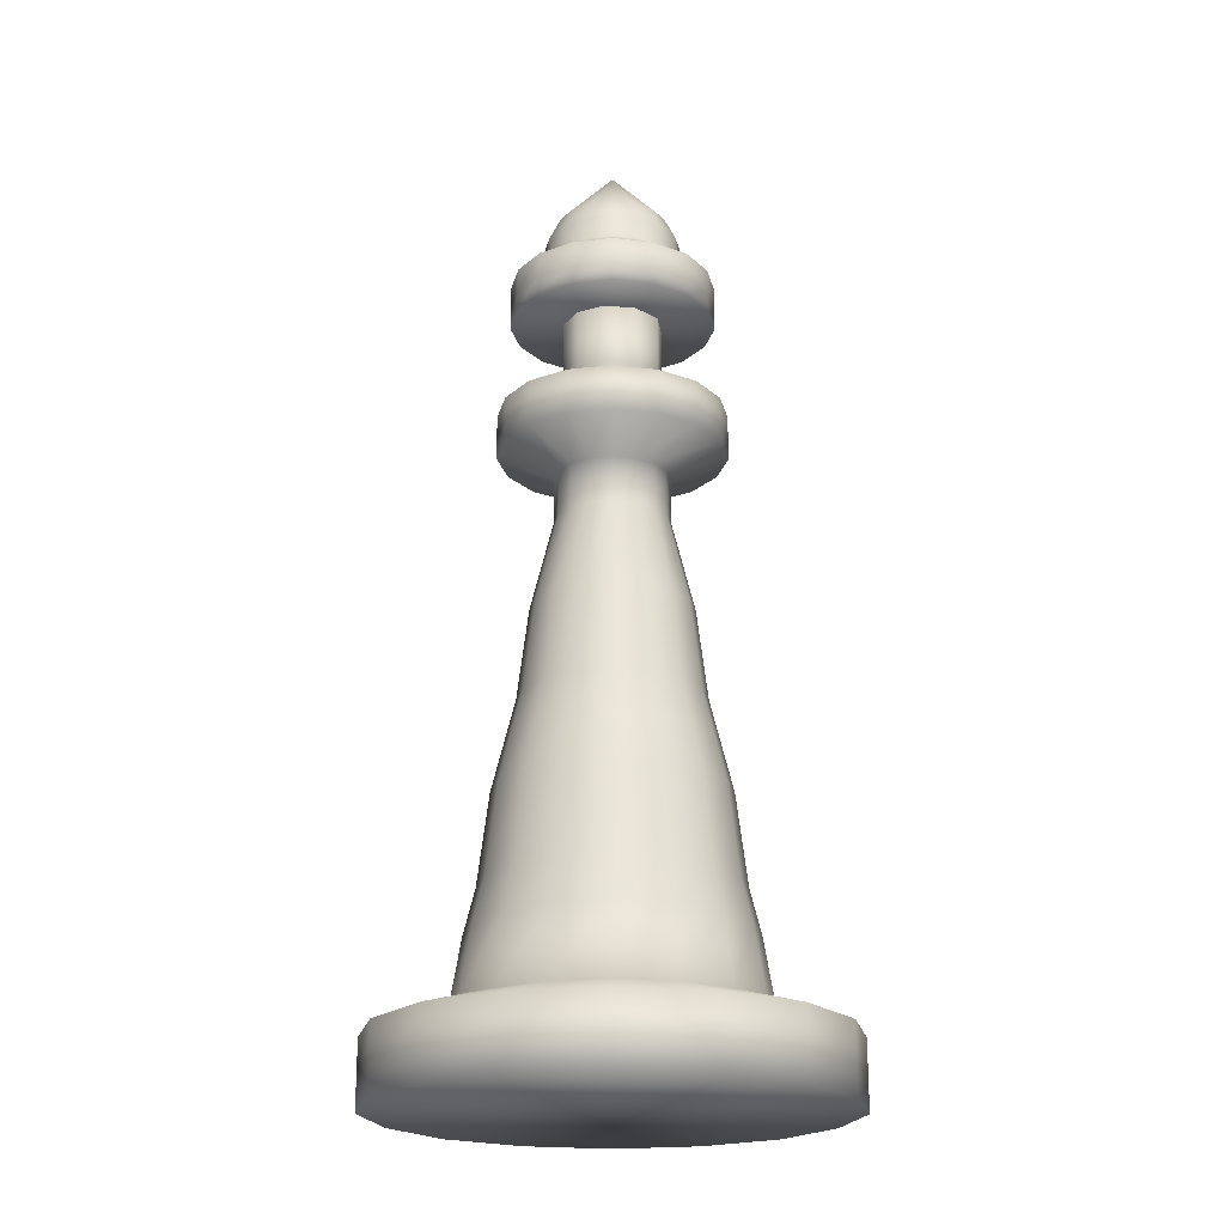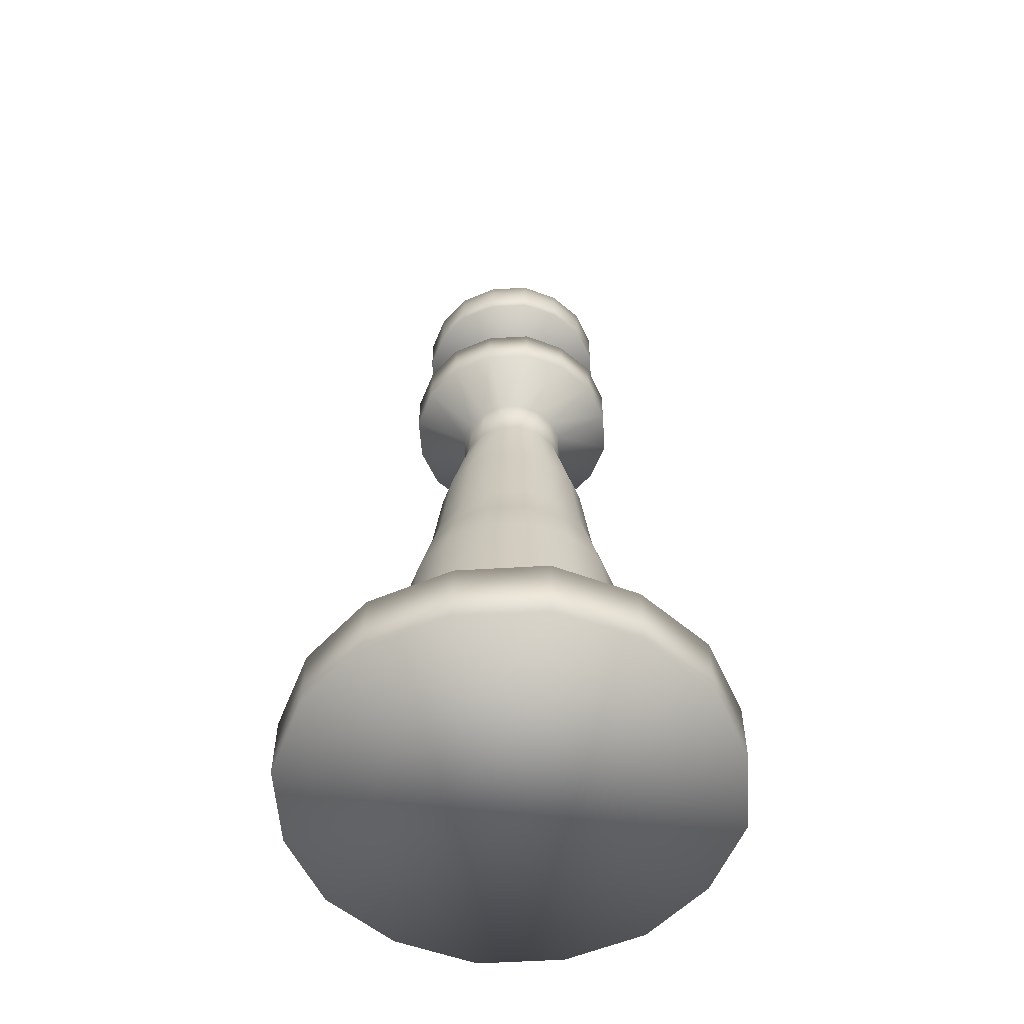
<metadata>
{"format":"obj","ext":"obj","renderer":"f3d","projection":"perspective","resolution":1024,"background":"white","views":[{"elev":-20.7,"azim":134.7,"up":"+Y"},{"elev":-55.0,"azim":-143.9,"up":"+Y"}]}
</metadata>
<code>
v 0.4795 0.025 0.2523
v 0.4614 0.025 0.1659
v 0.4136 0.025 0.09091
v 0.3386 0.025 0.04318
v 0.2523 0.025 0.025
v 0.1659 0.025 0.04318
v 0.09091 0.025 0.09091
v 0.04318 0.025 0.1659
v 0.025 0.025 0.2523
v 0.04318 0.025 0.3386
v 0.09091 0.025 0.4136
v 0.1659 0.025 0.4614
v 0.2523 0.025 0.4795
v 0.3386 0.025 0.4614
v 0.4136 0.025 0.4136
v 0.4614 0.025 0.3386
v 0.4795 0.09318 0.2523
v 0.4614 0.09318 0.1659
v 0.4136 0.09318 0.09091
v 0.3386 0.09318 0.04318
v 0.2523 0.09318 0.025
v 0.1659 0.09318 0.04318
v 0.09091 0.09318 0.09091
v 0.04318 0.09318 0.1659
v 0.025 0.09318 0.2523
v 0.04318 0.09318 0.3386
v 0.09091 0.09318 0.4136
v 0.1659 0.09318 0.4614
v 0.2523 0.09318 0.4795
v 0.3386 0.09318 0.4614
v 0.4136 0.09318 0.4136
v 0.4614 0.09318 0.3386
v 0.4 0.1159 0.2523
v 0.3882 0.1159 0.1961
v 0.3572 0.1159 0.1474
v 0.3084 0.1159 0.1164
v 0.2523 0.1159 0.1045
v 0.1961 0.1159 0.1164
v 0.1474 0.1159 0.1474
v 0.1164 0.1159 0.1961
v 0.1045 0.1159 0.2523
v 0.1164 0.1159 0.3084
v 0.1474 0.1159 0.3572
v 0.1961 0.1159 0.3882
v 0.2523 0.1159 0.4
v 0.3084 0.1159 0.3882
v 0.3572 0.1159 0.3572
v 0.3882 0.1159 0.3084
v 0.3886 0.1841 0.2523
v 0.3777 0.1841 0.2005
v 0.3491 0.1841 0.1555
v 0.3041 0.1841 0.1268
v 0.2523 0.1841 0.1159
v 0.2005 0.1841 0.1268
v 0.1555 0.1841 0.1555
v 0.1268 0.1841 0.2005
v 0.1159 0.1841 0.2523
v 0.1268 0.1841 0.3041
v 0.1555 0.1841 0.3491
v 0.2005 0.1841 0.3777
v 0.2523 0.1841 0.3886
v 0.3041 0.1841 0.3777
v 0.3491 0.1841 0.3491
v 0.3777 0.1841 0.3041
v 0.3773 0.2295 0.2523
v 0.3673 0.2295 0.2048
v 0.341 0.2295 0.1635
v 0.2998 0.2295 0.1373
v 0.2523 0.2295 0.1273
v 0.2048 0.2295 0.1373
v 0.1635 0.2295 0.1635
v 0.1373 0.2295 0.2048
v 0.1273 0.2295 0.2523
v 0.1373 0.2295 0.2998
v 0.1635 0.2295 0.341
v 0.2048 0.2295 0.3673
v 0.2523 0.2295 0.3773
v 0.2998 0.2295 0.3673
v 0.341 0.2295 0.341
v 0.3673 0.2295 0.2998
v 0.3659 0.3205 0.2523
v 0.3568 0.3205 0.2091
v 0.333 0.3205 0.1716
v 0.2955 0.3205 0.1477
v 0.2523 0.3205 0.1386
v 0.2091 0.3205 0.1477
v 0.1716 0.3205 0.1716
v 0.1477 0.3205 0.2091
v 0.1386 0.3205 0.2523
v 0.1477 0.3205 0.2955
v 0.1716 0.3205 0.333
v 0.2091 0.3205 0.3568
v 0.2523 0.3205 0.3659
v 0.2955 0.3205 0.3568
v 0.333 0.3205 0.333
v 0.3568 0.3205 0.2955
v 0.3545 0.3659 0.2523
v 0.3464 0.3659 0.2134
v 0.3249 0.3659 0.1797
v 0.2911 0.3659 0.1582
v 0.2523 0.3659 0.15
v 0.2134 0.3659 0.1582
v 0.1797 0.3659 0.1797
v 0.1582 0.3659 0.2134
v 0.15 0.3659 0.2523
v 0.1582 0.3659 0.2911
v 0.1797 0.3659 0.3249
v 0.2134 0.3659 0.3464
v 0.2523 0.3659 0.3545
v 0.2911 0.3659 0.3464
v 0.3249 0.3659 0.3249
v 0.3464 0.3659 0.2911
v 0.3432 0.4114 0.2523
v 0.3359 0.4114 0.2177
v 0.3168 0.4114 0.1877
v 0.2868 0.4114 0.1686
v 0.2523 0.4114 0.1614
v 0.2177 0.4114 0.1686
v 0.1877 0.4114 0.1877
v 0.1686 0.4114 0.2177
v 0.1614 0.4114 0.2523
v 0.1686 0.4114 0.2868
v 0.1877 0.4114 0.3168
v 0.2177 0.4114 0.3359
v 0.2523 0.4114 0.3432
v 0.2868 0.4114 0.3359
v 0.3168 0.4114 0.3168
v 0.3359 0.4114 0.2868
v 0.3318 0.5023 0.2523
v 0.3255 0.5023 0.222
v 0.3088 0.5023 0.1958
v 0.2825 0.5023 0.1791
v 0.2523 0.5023 0.1727
v 0.222 0.5023 0.1791
v 0.1958 0.5023 0.1958
v 0.1791 0.5023 0.222
v 0.1727 0.5023 0.2523
v 0.1791 0.5023 0.2825
v 0.1958 0.5023 0.3088
v 0.222 0.5023 0.3255
v 0.2523 0.5023 0.3318
v 0.2825 0.5023 0.3255
v 0.3088 0.5023 0.3088
v 0.3255 0.5023 0.2825
v 0.3091 0.5932 0.2523
v 0.3045 0.5932 0.2307
v 0.2926 0.5932 0.2119
v 0.2739 0.5932 0.2
v 0.2523 0.5932 0.1955
v 0.2307 0.5932 0.2
v 0.2119 0.5932 0.2119
v 0.2 0.5932 0.2307
v 0.1955 0.5932 0.2523
v 0.2 0.5932 0.2739
v 0.2119 0.5932 0.2926
v 0.2307 0.5932 0.3045
v 0.2523 0.5932 0.3091
v 0.2739 0.5932 0.3045
v 0.2926 0.5932 0.2926
v 0.3045 0.5932 0.2739
v 0.3091 0.6386 0.2523
v 0.3045 0.6386 0.2307
v 0.2926 0.6386 0.2119
v 0.2739 0.6386 0.2
v 0.2523 0.6386 0.1955
v 0.2307 0.6386 0.2
v 0.2119 0.6386 0.2119
v 0.2 0.6386 0.2307
v 0.1955 0.6386 0.2523
v 0.2 0.6386 0.2739
v 0.2119 0.6386 0.2926
v 0.2307 0.6386 0.3045
v 0.2523 0.6386 0.3091
v 0.2739 0.6386 0.3045
v 0.2926 0.6386 0.2926
v 0.3045 0.6386 0.2739
v 0.3659 0.6614 0.2523
v 0.3568 0.6614 0.2091
v 0.333 0.6614 0.1716
v 0.2955 0.6614 0.1477
v 0.2523 0.6614 0.1386
v 0.2091 0.6614 0.1477
v 0.1716 0.6614 0.1716
v 0.1477 0.6614 0.2091
v 0.1386 0.6614 0.2523
v 0.1477 0.6614 0.2955
v 0.1716 0.6614 0.333
v 0.2091 0.6614 0.3568
v 0.2523 0.6614 0.3659
v 0.2955 0.6614 0.3568
v 0.333 0.6614 0.333
v 0.3568 0.6614 0.2955
v 0.3659 0.7068 0.2523
v 0.3568 0.7068 0.2091
v 0.333 0.7068 0.1716
v 0.2955 0.7068 0.1477
v 0.2523 0.7068 0.1386
v 0.2091 0.7068 0.1477
v 0.1716 0.7068 0.1716
v 0.1477 0.7068 0.2091
v 0.1386 0.7068 0.2523
v 0.1477 0.7068 0.2955
v 0.1716 0.7068 0.333
v 0.2091 0.7068 0.3568
v 0.2523 0.7068 0.3659
v 0.2955 0.7068 0.3568
v 0.333 0.7068 0.333
v 0.3568 0.7068 0.2955
v 0.3023 0.8091 0.2523
v 0.2927 0.8091 0.2817
v 0.3023 0.6955 0.2523
v 0.2927 0.6955 0.2817
v 0.2523 0.6955 0.2523
v 0.2523 0.8091 0.2523
v 0.2677 0.8091 0.2998
v 0.2677 0.6955 0.2998
v 0.2368 0.8091 0.2998
v 0.2368 0.6955 0.2998
v 0.2118 0.8091 0.2817
v 0.2118 0.6955 0.2817
v 0.2023 0.8091 0.2523
v 0.2023 0.6955 0.2523
v 0.2118 0.8091 0.2229
v 0.2118 0.6955 0.2229
v 0.2368 0.8091 0.2047
v 0.2368 0.6955 0.2047
v 0.2677 0.8091 0.2047
v 0.2677 0.6955 0.2047
v 0.2927 0.8091 0.2229
v 0.2927 0.6955 0.2229
v 0.3545 0.8045 0.2523
v 0.3464 0.8045 0.2134
v 0.3249 0.8045 0.1797
v 0.2911 0.8045 0.1582
v 0.2523 0.8045 0.15
v 0.2134 0.8045 0.1582
v 0.1797 0.8045 0.1797
v 0.1582 0.8045 0.2134
v 0.15 0.8045 0.2523
v 0.1582 0.8045 0.2911
v 0.1797 0.8045 0.3249
v 0.2134 0.8045 0.3464
v 0.2523 0.8045 0.3545
v 0.2911 0.8045 0.3464
v 0.3249 0.8045 0.3249
v 0.3464 0.8045 0.2911
v 0.3545 0.8273 0.2523
v 0.3464 0.8273 0.2134
v 0.3249 0.8273 0.1797
v 0.2911 0.8273 0.1582
v 0.2523 0.8273 0.15
v 0.2134 0.8273 0.1582
v 0.1797 0.8273 0.1797
v 0.1582 0.8273 0.2134
v 0.15 0.8273 0.2523
v 0.1582 0.8273 0.2911
v 0.1797 0.8273 0.3249
v 0.2134 0.8273 0.3464
v 0.2523 0.8273 0.3545
v 0.2911 0.8273 0.3464
v 0.3249 0.8273 0.3249
v 0.3464 0.8273 0.2911
v 0.3545 0.85 0.2523
v 0.3464 0.85 0.2134
v 0.3249 0.85 0.1797
v 0.2911 0.85 0.1582
v 0.2523 0.85 0.15
v 0.2134 0.85 0.1582
v 0.1797 0.85 0.1797
v 0.1582 0.85 0.2134
v 0.15 0.85 0.2523
v 0.1582 0.85 0.2911
v 0.1797 0.85 0.3249
v 0.2134 0.85 0.3464
v 0.2523 0.85 0.3545
v 0.2911 0.85 0.3464
v 0.3249 0.85 0.3249
v 0.3464 0.85 0.2911
v 0.3318 0.8614 0.2523
v 0.3255 0.8614 0.222
v 0.3088 0.8614 0.1958
v 0.2825 0.8614 0.1791
v 0.2523 0.8614 0.1727
v 0.222 0.8614 0.1791
v 0.1958 0.8614 0.1958
v 0.1791 0.8614 0.222
v 0.1727 0.8614 0.2523
v 0.1791 0.8614 0.2825
v 0.1958 0.8614 0.3088
v 0.222 0.8614 0.3255
v 0.2523 0.8614 0.3318
v 0.2825 0.8614 0.3255
v 0.3088 0.8614 0.3088
v 0.3255 0.8614 0.2825
v 0.3205 0.8727 0.2523
v 0.315 0.8727 0.2264
v 0.3007 0.8727 0.2039
v 0.2782 0.8727 0.1895
v 0.2523 0.8727 0.1841
v 0.2264 0.8727 0.1895
v 0.2039 0.8727 0.2039
v 0.1895 0.8727 0.2264
v 0.1841 0.8727 0.2523
v 0.1895 0.8727 0.2782
v 0.2039 0.8727 0.3007
v 0.2264 0.8727 0.315
v 0.2523 0.8727 0.3205
v 0.2782 0.8727 0.315
v 0.3007 0.8727 0.3007
v 0.315 0.8727 0.2782
v 0.3205 0.8955 0.2523
v 0.315 0.8955 0.2264
v 0.3007 0.8955 0.2039
v 0.2782 0.8955 0.1895
v 0.2523 0.8955 0.1841
v 0.2264 0.8955 0.1895
v 0.2039 0.8955 0.2039
v 0.1895 0.8955 0.2264
v 0.1841 0.8955 0.2523
v 0.1895 0.8955 0.2782
v 0.2039 0.8955 0.3007
v 0.2264 0.8955 0.315
v 0.2523 0.8955 0.3205
v 0.2782 0.8955 0.315
v 0.3007 0.8955 0.3007
v 0.315 0.8955 0.2782
v 0.3091 0.9182 0.2523
v 0.3045 0.9182 0.2307
v 0.2926 0.9182 0.2119
v 0.2739 0.9182 0.2
v 0.2523 0.9182 0.1955
v 0.2307 0.9182 0.2
v 0.2119 0.9182 0.2119
v 0.2 0.9182 0.2307
v 0.1955 0.9182 0.2523
v 0.2 0.9182 0.2739
v 0.2119 0.9182 0.2926
v 0.2307 0.9182 0.3045
v 0.2523 0.9182 0.3091
v 0.2739 0.9182 0.3045
v 0.2926 0.9182 0.2926
v 0.3045 0.9182 0.2739
v 0.2545 0.975 0.2523
v 0.2544 0.975 0.2514
v 0.2539 0.975 0.2507
v 0.2531 0.975 0.2502
v 0.2523 0.975 0.25
v 0.2514 0.975 0.2502
v 0.2507 0.975 0.2507
v 0.2502 0.975 0.2514
v 0.25 0.975 0.2523
v 0.2502 0.975 0.2531
v 0.2507 0.975 0.2539
v 0.2514 0.975 0.2544
v 0.2523 0.975 0.2545
v 0.2531 0.975 0.2544
v 0.2539 0.975 0.2539
v 0.2544 0.975 0.2531
f 3 2 1
f 4 3 1
f 5 4 1
f 6 5 1
f 7 6 1
f 8 7 1
f 9 8 1
f 10 9 1
f 11 10 1
f 12 11 1
f 13 12 1
f 14 13 1
f 15 14 1
f 16 15 1
f 1 18 17
f 1 2 18
f 2 19 18
f 2 3 19
f 3 20 19
f 3 4 20
f 4 21 20
f 4 5 21
f 5 22 21
f 5 6 22
f 6 23 22
f 6 7 23
f 7 24 23
f 7 8 24
f 8 25 24
f 8 9 25
f 9 26 25
f 9 10 26
f 10 27 26
f 10 11 27
f 11 28 27
f 11 12 28
f 12 29 28
f 12 13 29
f 13 30 29
f 13 14 30
f 14 31 30
f 14 15 31
f 15 32 31
f 15 16 32
f 16 17 32
f 16 1 17
f 17 34 33
f 17 18 34
f 18 35 34
f 18 19 35
f 19 36 35
f 19 20 36
f 20 37 36
f 20 21 37
f 21 38 37
f 21 22 38
f 22 39 38
f 22 23 39
f 23 40 39
f 23 24 40
f 24 41 40
f 24 25 41
f 25 42 41
f 25 26 42
f 26 43 42
f 26 27 43
f 27 44 43
f 27 28 44
f 28 45 44
f 28 29 45
f 29 46 45
f 29 30 46
f 30 47 46
f 30 31 47
f 31 48 47
f 31 32 48
f 32 33 48
f 32 17 33
f 33 50 49
f 33 34 50
f 34 51 50
f 34 35 51
f 35 52 51
f 35 36 52
f 36 53 52
f 36 37 53
f 37 54 53
f 37 38 54
f 38 55 54
f 38 39 55
f 39 56 55
f 39 40 56
f 40 57 56
f 40 41 57
f 41 58 57
f 41 42 58
f 42 59 58
f 42 43 59
f 43 60 59
f 43 44 60
f 44 61 60
f 44 45 61
f 45 62 61
f 45 46 62
f 46 63 62
f 46 47 63
f 47 64 63
f 47 48 64
f 48 49 64
f 48 33 49
f 49 66 65
f 49 50 66
f 50 67 66
f 50 51 67
f 51 68 67
f 51 52 68
f 52 69 68
f 52 53 69
f 53 70 69
f 53 54 70
f 54 71 70
f 54 55 71
f 55 72 71
f 55 56 72
f 56 73 72
f 56 57 73
f 57 74 73
f 57 58 74
f 58 75 74
f 58 59 75
f 59 76 75
f 59 60 76
f 60 77 76
f 60 61 77
f 61 78 77
f 61 62 78
f 62 79 78
f 62 63 79
f 63 80 79
f 63 64 80
f 64 65 80
f 64 49 65
f 65 82 81
f 65 66 82
f 66 83 82
f 66 67 83
f 67 84 83
f 67 68 84
f 68 85 84
f 68 69 85
f 69 86 85
f 69 70 86
f 70 87 86
f 70 71 87
f 71 88 87
f 71 72 88
f 72 89 88
f 72 73 89
f 73 90 89
f 73 74 90
f 74 91 90
f 74 75 91
f 75 92 91
f 75 76 92
f 76 93 92
f 76 77 93
f 77 94 93
f 77 78 94
f 78 95 94
f 78 79 95
f 79 96 95
f 79 80 96
f 80 81 96
f 80 65 81
f 81 98 97
f 81 82 98
f 82 99 98
f 82 83 99
f 83 100 99
f 83 84 100
f 84 101 100
f 84 85 101
f 85 102 101
f 85 86 102
f 86 103 102
f 86 87 103
f 87 104 103
f 87 88 104
f 88 105 104
f 88 89 105
f 89 106 105
f 89 90 106
f 90 107 106
f 90 91 107
f 91 108 107
f 91 92 108
f 92 109 108
f 92 93 109
f 93 110 109
f 93 94 110
f 94 111 110
f 94 95 111
f 95 112 111
f 95 96 112
f 96 97 112
f 96 81 97
f 97 114 113
f 97 98 114
f 98 115 114
f 98 99 115
f 99 116 115
f 99 100 116
f 100 117 116
f 100 101 117
f 101 118 117
f 101 102 118
f 102 119 118
f 102 103 119
f 103 120 119
f 103 104 120
f 104 121 120
f 104 105 121
f 105 122 121
f 105 106 122
f 106 123 122
f 106 107 123
f 107 124 123
f 107 108 124
f 108 125 124
f 108 109 125
f 109 126 125
f 109 110 126
f 110 127 126
f 110 111 127
f 111 128 127
f 111 112 128
f 112 113 128
f 112 97 113
f 113 130 129
f 113 114 130
f 114 131 130
f 114 115 131
f 115 132 131
f 115 116 132
f 116 133 132
f 116 117 133
f 117 134 133
f 117 118 134
f 118 135 134
f 118 119 135
f 119 136 135
f 119 120 136
f 120 137 136
f 120 121 137
f 121 138 137
f 121 122 138
f 122 139 138
f 122 123 139
f 123 140 139
f 123 124 140
f 124 141 140
f 124 125 141
f 125 142 141
f 125 126 142
f 126 143 142
f 126 127 143
f 127 144 143
f 127 128 144
f 128 129 144
f 128 113 129
f 129 146 145
f 129 130 146
f 130 147 146
f 130 131 147
f 131 148 147
f 131 132 148
f 132 149 148
f 132 133 149
f 133 150 149
f 133 134 150
f 134 151 150
f 134 135 151
f 135 152 151
f 135 136 152
f 136 153 152
f 136 137 153
f 137 154 153
f 137 138 154
f 138 155 154
f 138 139 155
f 139 156 155
f 139 140 156
f 140 157 156
f 140 141 157
f 141 158 157
f 141 142 158
f 142 159 158
f 142 143 159
f 143 160 159
f 143 144 160
f 144 145 160
f 144 129 145
f 145 162 161
f 145 146 162
f 146 163 162
f 146 147 163
f 147 164 163
f 147 148 164
f 148 165 164
f 148 149 165
f 149 166 165
f 149 150 166
f 150 167 166
f 150 151 167
f 151 168 167
f 151 152 168
f 152 169 168
f 152 153 169
f 153 170 169
f 153 154 170
f 154 171 170
f 154 155 171
f 155 172 171
f 155 156 172
f 156 173 172
f 156 157 173
f 157 174 173
f 157 158 174
f 158 175 174
f 158 159 175
f 159 176 175
f 159 160 176
f 160 161 176
f 160 145 161
f 161 178 177
f 161 162 178
f 162 179 178
f 162 163 179
f 163 180 179
f 163 164 180
f 164 181 180
f 164 165 181
f 165 182 181
f 165 166 182
f 166 183 182
f 166 167 183
f 167 184 183
f 167 168 184
f 168 185 184
f 168 169 185
f 169 186 185
f 169 170 186
f 170 187 186
f 170 171 187
f 171 188 187
f 171 172 188
f 172 189 188
f 172 173 189
f 173 190 189
f 173 174 190
f 174 191 190
f 174 175 191
f 175 192 191
f 175 176 192
f 176 177 192
f 176 161 177
f 177 194 193
f 177 178 194
f 178 195 194
f 178 179 195
f 179 196 195
f 179 180 196
f 180 197 196
f 180 181 197
f 181 198 197
f 181 182 198
f 182 199 198
f 182 183 199
f 183 200 199
f 183 184 200
f 184 201 200
f 184 185 201
f 185 202 201
f 185 186 202
f 186 203 202
f 186 187 203
f 187 204 203
f 187 188 204
f 188 205 204
f 188 189 205
f 189 206 205
f 189 190 206
f 190 207 206
f 190 191 207
f 191 208 207
f 191 192 208
f 192 193 208
f 192 177 193
f 193 194 195
f 193 195 196
f 193 196 197
f 193 197 198
f 193 198 199
f 193 199 200
f 193 200 201
f 193 201 202
f 193 202 203
f 193 203 204
f 193 204 205
f 193 205 206
f 193 206 207
f 193 207 208
f 209 210 211
f 210 212 211
f 213 211 212
f 214 210 209
f 210 215 212
f 215 216 212
f 213 212 216
f 214 215 210
f 215 217 216
f 217 218 216
f 213 216 218
f 214 217 215
f 217 219 218
f 219 220 218
f 213 218 220
f 214 219 217
f 219 221 220
f 221 222 220
f 213 220 222
f 214 221 219
f 221 223 222
f 223 224 222
f 213 222 224
f 214 223 221
f 223 225 224
f 225 226 224
f 213 224 226
f 214 225 223
f 225 227 226
f 227 228 226
f 213 226 228
f 214 227 225
f 227 229 228
f 229 230 228
f 213 228 230
f 214 229 227
f 229 209 230
f 209 211 230
f 213 230 211
f 214 209 229
f 233 232 231
f 234 233 231
f 235 234 231
f 236 235 231
f 237 236 231
f 238 237 231
f 239 238 231
f 240 239 231
f 241 240 231
f 242 241 231
f 243 242 231
f 244 243 231
f 245 244 231
f 246 245 231
f 231 248 247
f 231 232 248
f 232 249 248
f 232 233 249
f 233 250 249
f 233 234 250
f 234 251 250
f 234 235 251
f 235 252 251
f 235 236 252
f 236 253 252
f 236 237 253
f 237 254 253
f 237 238 254
f 238 255 254
f 238 239 255
f 239 256 255
f 239 240 256
f 240 257 256
f 240 241 257
f 241 258 257
f 241 242 258
f 242 259 258
f 242 243 259
f 243 260 259
f 243 244 260
f 244 261 260
f 244 245 261
f 245 262 261
f 245 246 262
f 246 247 262
f 246 231 247
f 247 264 263
f 247 248 264
f 248 265 264
f 248 249 265
f 249 266 265
f 249 250 266
f 250 267 266
f 250 251 267
f 251 268 267
f 251 252 268
f 252 269 268
f 252 253 269
f 253 270 269
f 253 254 270
f 254 271 270
f 254 255 271
f 255 272 271
f 255 256 272
f 256 273 272
f 256 257 273
f 257 274 273
f 257 258 274
f 258 275 274
f 258 259 275
f 259 276 275
f 259 260 276
f 260 277 276
f 260 261 277
f 261 278 277
f 261 262 278
f 262 263 278
f 262 247 263
f 263 280 279
f 263 264 280
f 264 281 280
f 264 265 281
f 265 282 281
f 265 266 282
f 266 283 282
f 266 267 283
f 267 284 283
f 267 268 284
f 268 285 284
f 268 269 285
f 269 286 285
f 269 270 286
f 270 287 286
f 270 271 287
f 271 288 287
f 271 272 288
f 272 289 288
f 272 273 289
f 273 290 289
f 273 274 290
f 274 291 290
f 274 275 291
f 275 292 291
f 275 276 292
f 276 293 292
f 276 277 293
f 277 294 293
f 277 278 294
f 278 279 294
f 278 263 279
f 279 296 295
f 279 280 296
f 280 297 296
f 280 281 297
f 281 298 297
f 281 282 298
f 282 299 298
f 282 283 299
f 283 300 299
f 283 284 300
f 284 301 300
f 284 285 301
f 285 302 301
f 285 286 302
f 286 303 302
f 286 287 303
f 287 304 303
f 287 288 304
f 288 305 304
f 288 289 305
f 289 306 305
f 289 290 306
f 290 307 306
f 290 291 307
f 291 308 307
f 291 292 308
f 292 309 308
f 292 293 309
f 293 310 309
f 293 294 310
f 294 295 310
f 294 279 295
f 295 312 311
f 295 296 312
f 296 313 312
f 296 297 313
f 297 314 313
f 297 298 314
f 298 315 314
f 298 299 315
f 299 316 315
f 299 300 316
f 300 317 316
f 300 301 317
f 301 318 317
f 301 302 318
f 302 319 318
f 302 303 319
f 303 320 319
f 303 304 320
f 304 321 320
f 304 305 321
f 305 322 321
f 305 306 322
f 306 323 322
f 306 307 323
f 307 324 323
f 307 308 324
f 308 325 324
f 308 309 325
f 309 326 325
f 309 310 326
f 310 311 326
f 310 295 311
f 311 328 327
f 311 312 328
f 312 329 328
f 312 313 329
f 313 330 329
f 313 314 330
f 314 331 330
f 314 315 331
f 315 332 331
f 315 316 332
f 316 333 332
f 316 317 333
f 317 334 333
f 317 318 334
f 318 335 334
f 318 319 335
f 319 336 335
f 319 320 336
f 320 337 336
f 320 321 337
f 321 338 337
f 321 322 338
f 322 339 338
f 322 323 339
f 323 340 339
f 323 324 340
f 324 341 340
f 324 325 341
f 325 342 341
f 325 326 342
f 326 327 342
f 326 311 327
f 327 344 343
f 327 328 344
f 328 345 344
f 328 329 345
f 329 346 345
f 329 330 346
f 330 347 346
f 330 331 347
f 331 348 347
f 331 332 348
f 332 349 348
f 332 333 349
f 333 350 349
f 333 334 350
f 334 351 350
f 334 335 351
f 335 352 351
f 335 336 352
f 336 353 352
f 336 337 353
f 337 354 353
f 337 338 354
f 338 355 354
f 338 339 355
f 339 356 355
f 339 340 356
f 340 357 356
f 340 341 357
f 341 358 357
f 341 342 358
f 342 343 358
f 342 327 343
f 343 344 345
f 343 345 346
f 343 346 347
f 343 347 348
f 343 348 349
f 343 349 350
f 343 350 351
f 343 351 352
f 343 352 353
f 343 353 354
f 343 354 355
f 343 355 356
f 343 356 357
f 343 357 358

</code>
